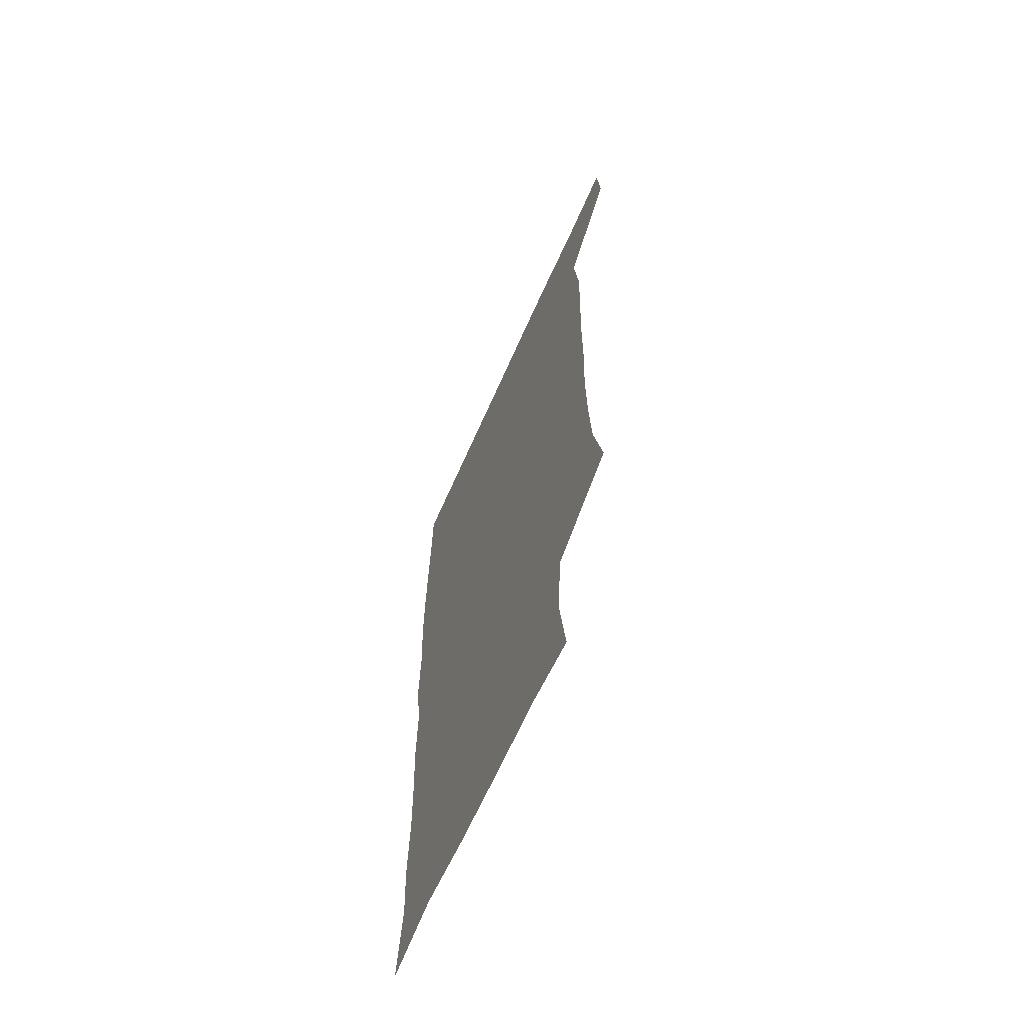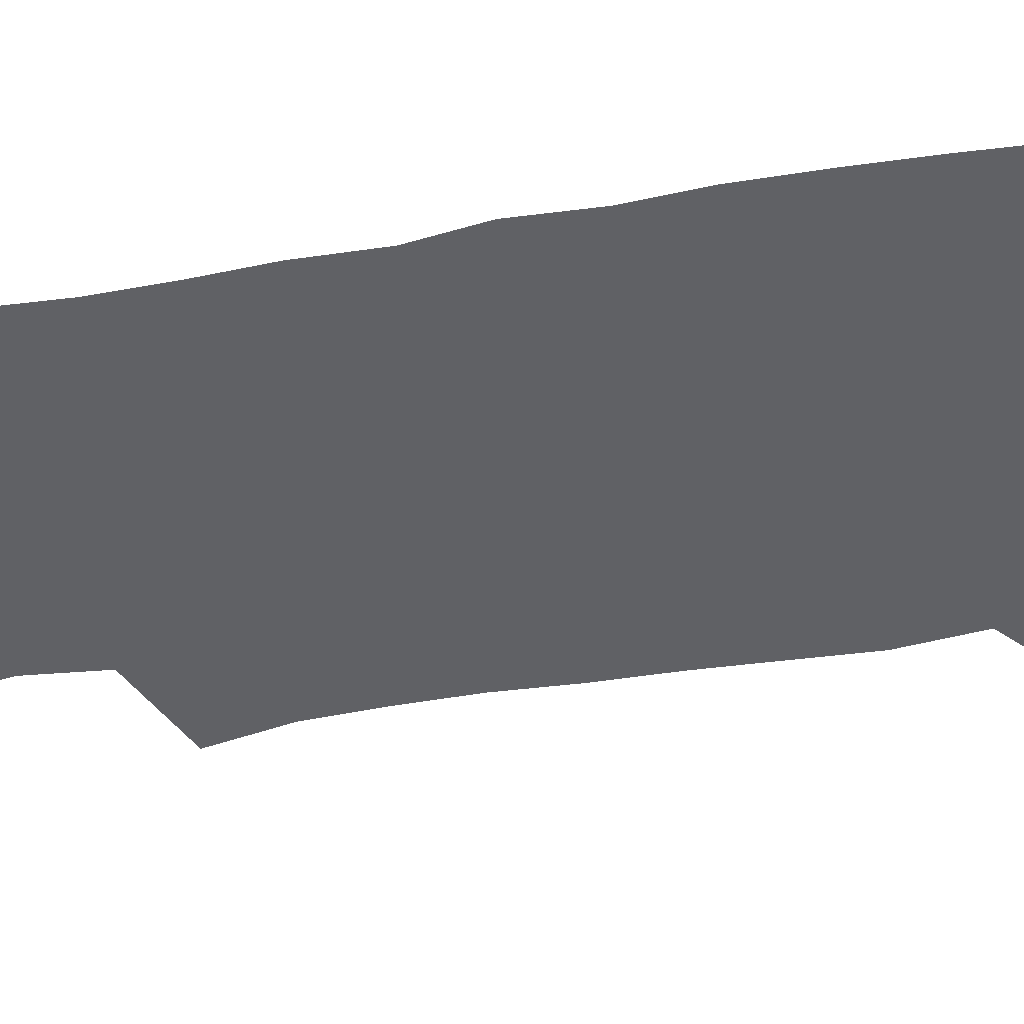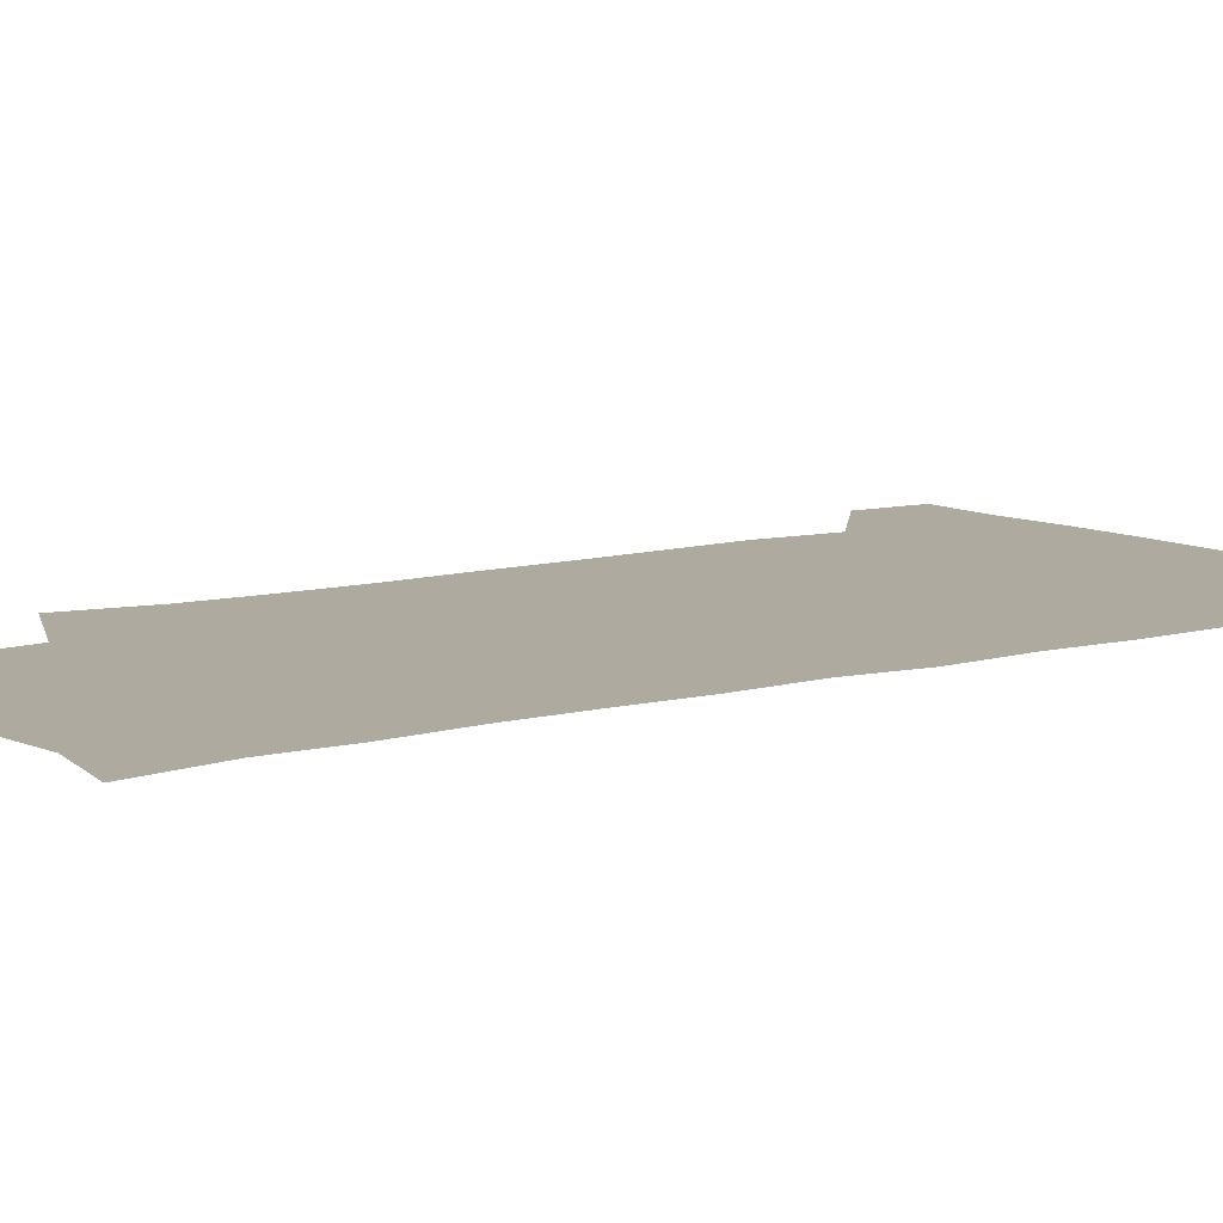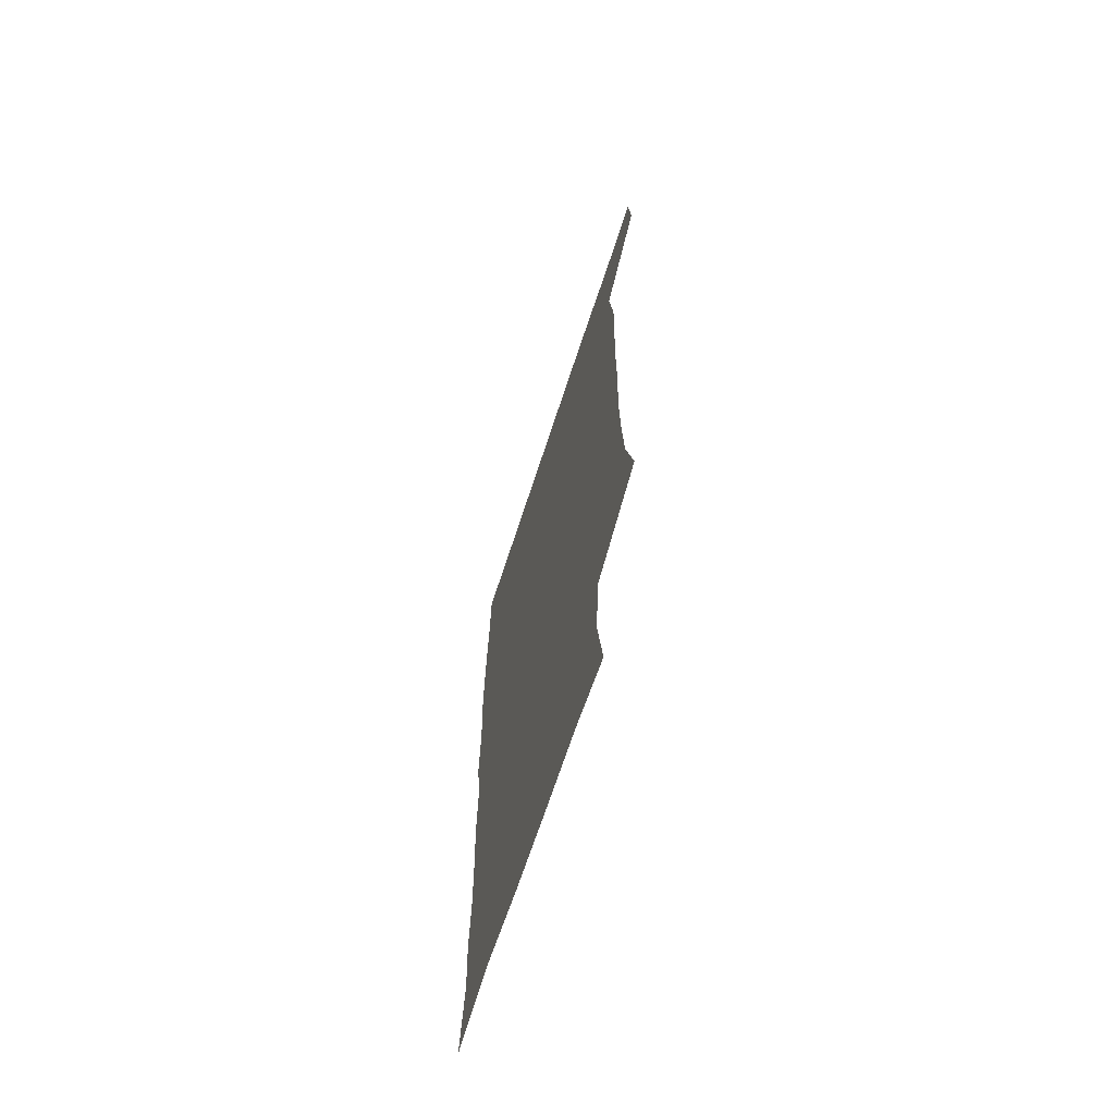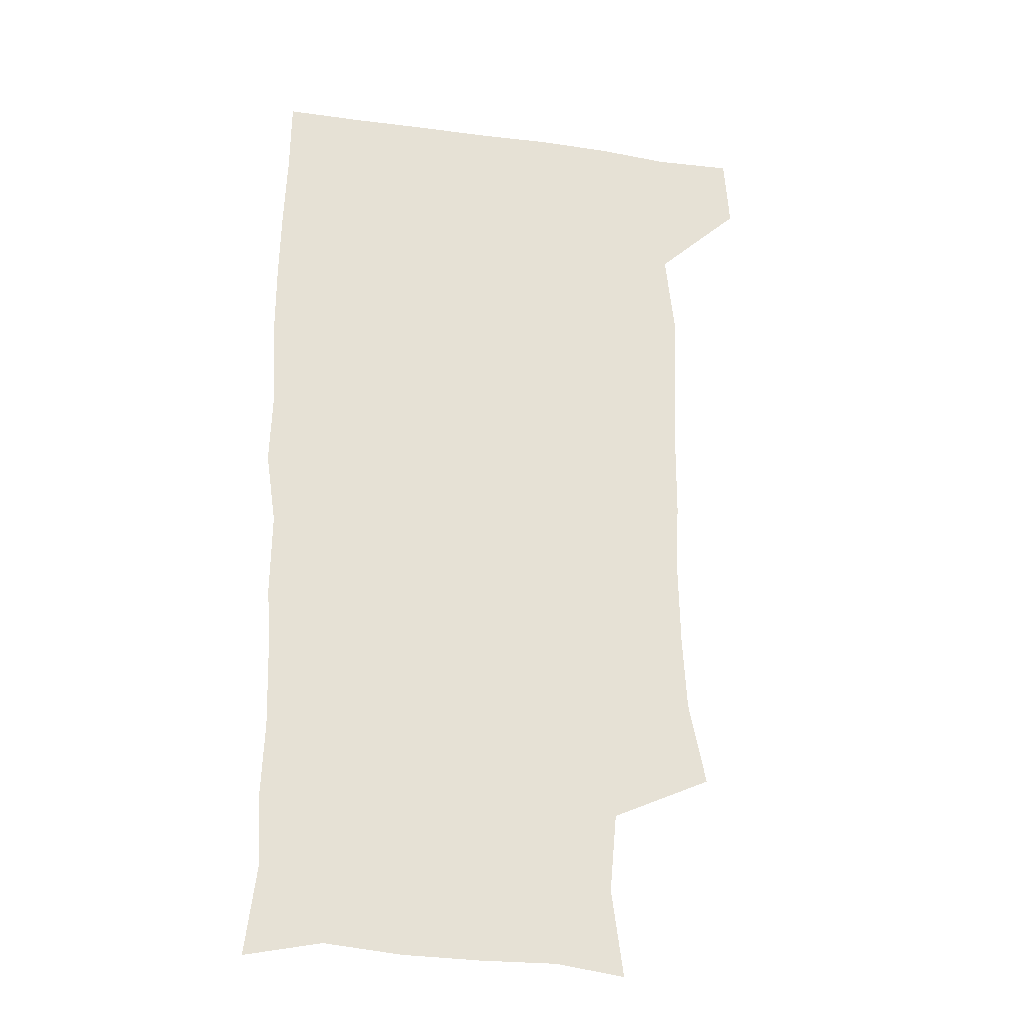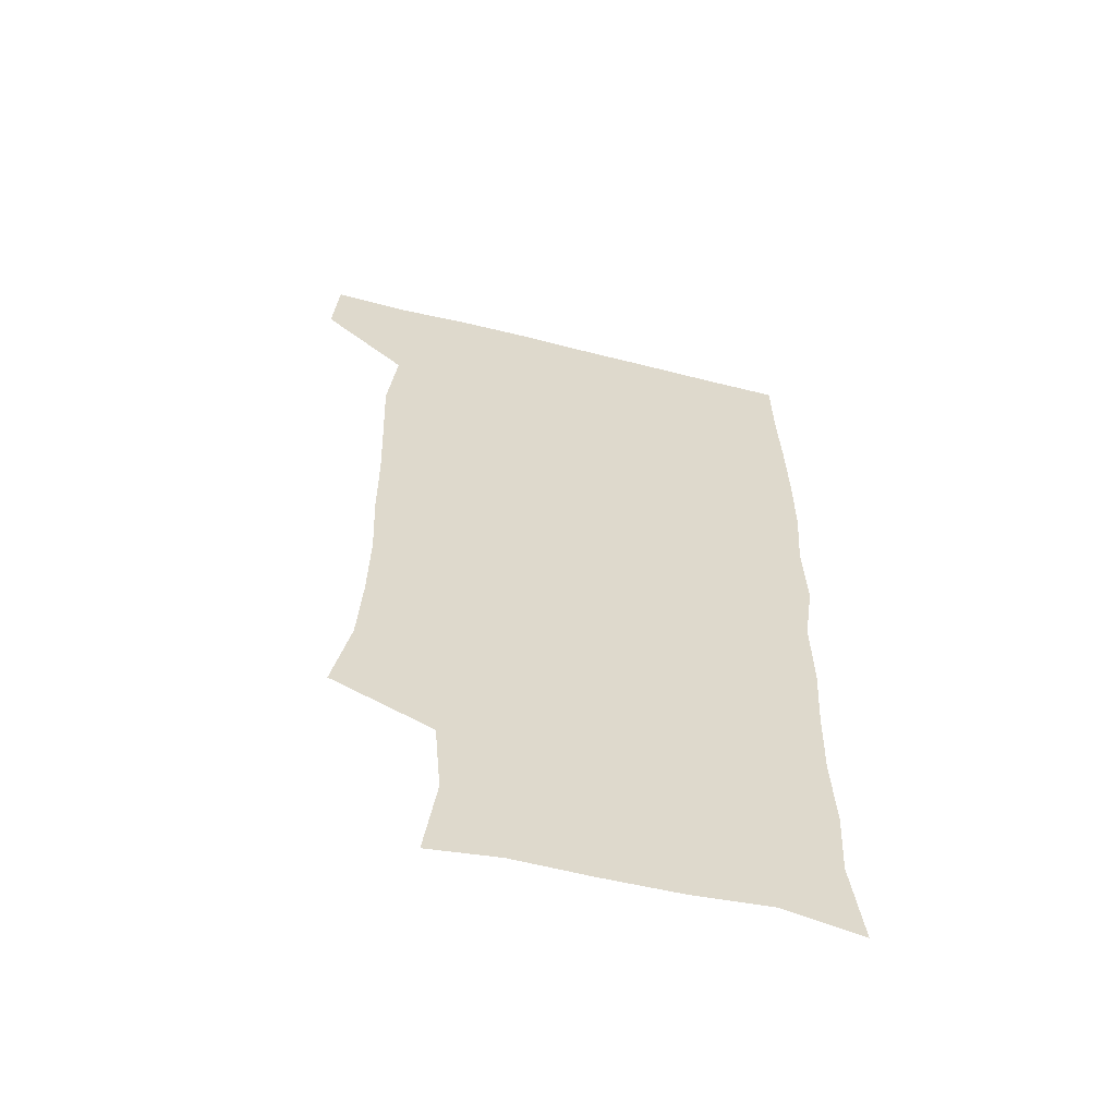
<metadata>
{"format":"obj","ext":"obj","renderer":"f3d","projection":"perspective","resolution":1024,"background":"white","views":[{"elev":-66.0,"azim":-113.9,"up":"+Y"},{"elev":-48.4,"azim":100.1,"up":"+Z"},{"elev":9.4,"azim":53.6,"up":"+Z"},{"elev":-69.3,"azim":-108.2,"up":"+Y"},{"elev":-26.6,"azim":167.8,"up":"+Y"},{"elev":-59.4,"azim":-14.5,"up":"+Y"}]}
</metadata>
<code>
v 478.1 540.8 0
v 480.2 569.9 0
v 502.7 254.4 0
v 509.5 287.6 0
v 511.2 317.8 0
v 511.8 349.8 0
v 510.5 381 0
v 510.4 413.5 0
v 509.4 445.4 0
v 508.2 476.7 0
v 511.9 509.7 0
v 510.8 539.9 0
v 511.5 568.9 0
v 540.4 170.9 0
v 545.1 205.6 0
v 542.3 236.8 0
v 546.3 272.2 0
v 547.3 303 0
v 545.7 331.4 0
v 546.2 362.3 0
v 545.6 392 0
v 544.2 421.4 0
v 543.5 451.3 0
v 543.9 481.5 0
v 543.6 510.7 0
v 544 539.4 0
v 540.7 570.9 0
v 567.9 174.7 0
v 574.2 215.7 0
v 574.9 247.2 0
v 575.4 277.9 0
v 574.8 306.4 0
v 575 336.8 0
v 575.3 367.2 0
v 573.9 394.6 0
v 573.3 423.9 0
v 573.7 454 0
v 573.4 482.7 0
v 573.3 511.2 0
v 573.5 539.1 0
v 570.4 571.3 0
v 598 174.4 0
v 601.2 215.8 0
v 602.1 249.9 0
v 602.3 279.4 0
v 602.4 308.7 0
v 602.1 337.1 0
v 602 366.9 0
v 602.3 397.1 0
v 601.9 425.4 0
v 602 455 0
v 601.9 483.3 0
v 602.2 511.8 0
v 601.7 540.4 0
v 600.8 570.5 0
v 629.3 175 0
v 628.9 216.9 0
v 628.9 248.2 0
v 629.4 276.6 0
v 629 308.9 0
v 629.2 338.3 0
v 629.4 367.7 0
v 629.6 396.6 0
v 629.9 425.1 0
v 629.9 454.5 0
v 630 483.4 0
v 630.2 511.8 0
v 630.5 540.1 0
v 630.7 570.3 0
v 660.1 177.9 0
v 656.6 214.2 0
v 656.2 244.5 0
v 656.7 273.8 0
v 656.7 304.5 0
v 657 334.6 0
v 657.3 364.6 0
v 658 393.9 0
v 658.2 423.6 0
v 658.6 452.9 0
v 659.4 482 0
v 659.6 511.2 0
v 659.9 540.3 0
v 660.7 569.8 0
v 690.8 171.6 0
v 686.4 206.2 0
v 687.8 234.1 0
v 686.5 265.3 0
v 687.2 295.3 0
v 688.9 324.9 0
v 688.4 357.1 0
v 692.4 385.7 0
v 691.3 417.6 0
v 693.2 447.6 0
v 693.1 478.3 0
v 692.4 509.1 0
v 691.1 539.9 0
v 690.7 569.9 0
v 691 601 0
f 11 12 1
f 1 12 2
f 12 13 2
f 16 17 3
f 3 17 4
f 17 18 4
f 4 18 5
f 18 19 5
f 5 19 6
f 19 20 6
f 6 20 7
f 20 21 7
f 7 21 8
f 21 22 8
f 8 22 9
f 22 23 9
f 9 23 10
f 23 24 10
f 10 24 11
f 24 25 11
f 11 25 12
f 25 26 12
f 12 26 13
f 26 27 13
f 14 28 15
f 28 29 15
f 15 29 16
f 29 30 16
f 16 30 17
f 30 31 17
f 17 31 18
f 31 32 18
f 18 32 19
f 32 33 19
f 19 33 20
f 33 34 20
f 20 34 21
f 34 35 21
f 21 35 22
f 35 36 22
f 22 36 23
f 36 37 23
f 23 37 24
f 37 38 24
f 24 38 25
f 38 39 25
f 25 39 26
f 39 40 26
f 26 40 27
f 40 41 27
f 28 42 29
f 42 43 29
f 29 43 30
f 43 44 30
f 30 44 31
f 44 45 31
f 31 45 32
f 45 46 32
f 32 46 33
f 46 47 33
f 33 47 34
f 47 48 34
f 34 48 35
f 48 49 35
f 35 49 36
f 49 50 36
f 36 50 37
f 50 51 37
f 37 51 38
f 51 52 38
f 38 52 39
f 52 53 39
f 39 53 40
f 53 54 40
f 40 54 41
f 54 55 41
f 42 56 43
f 56 57 43
f 43 57 44
f 57 58 44
f 44 58 45
f 58 59 45
f 45 59 46
f 59 60 46
f 46 60 47
f 60 61 47
f 47 61 48
f 61 62 48
f 48 62 49
f 62 63 49
f 49 63 50
f 63 64 50
f 50 64 51
f 64 65 51
f 51 65 52
f 65 66 52
f 52 66 53
f 66 67 53
f 53 67 54
f 67 68 54
f 54 68 55
f 68 69 55
f 56 70 57
f 70 71 57
f 57 71 58
f 71 72 58
f 58 72 59
f 72 73 59
f 59 73 60
f 73 74 60
f 60 74 61
f 74 75 61
f 61 75 62
f 75 76 62
f 62 76 63
f 76 77 63
f 63 77 64
f 77 78 64
f 64 78 65
f 78 79 65
f 65 79 66
f 79 80 66
f 66 80 67
f 80 81 67
f 67 81 68
f 81 82 68
f 68 82 69
f 82 83 69
f 70 84 71
f 84 85 71
f 71 85 72
f 85 86 72
f 72 86 73
f 86 87 73
f 73 87 74
f 87 88 74
f 74 88 75
f 88 89 75
f 75 89 76
f 89 90 76
f 76 90 77
f 90 91 77
f 77 91 78
f 91 92 78
f 78 92 79
f 92 93 79
f 79 93 80
f 93 94 80
f 80 94 81
f 94 95 81
f 81 95 82
f 95 96 82
f 82 96 83
f 96 97 83

</code>
